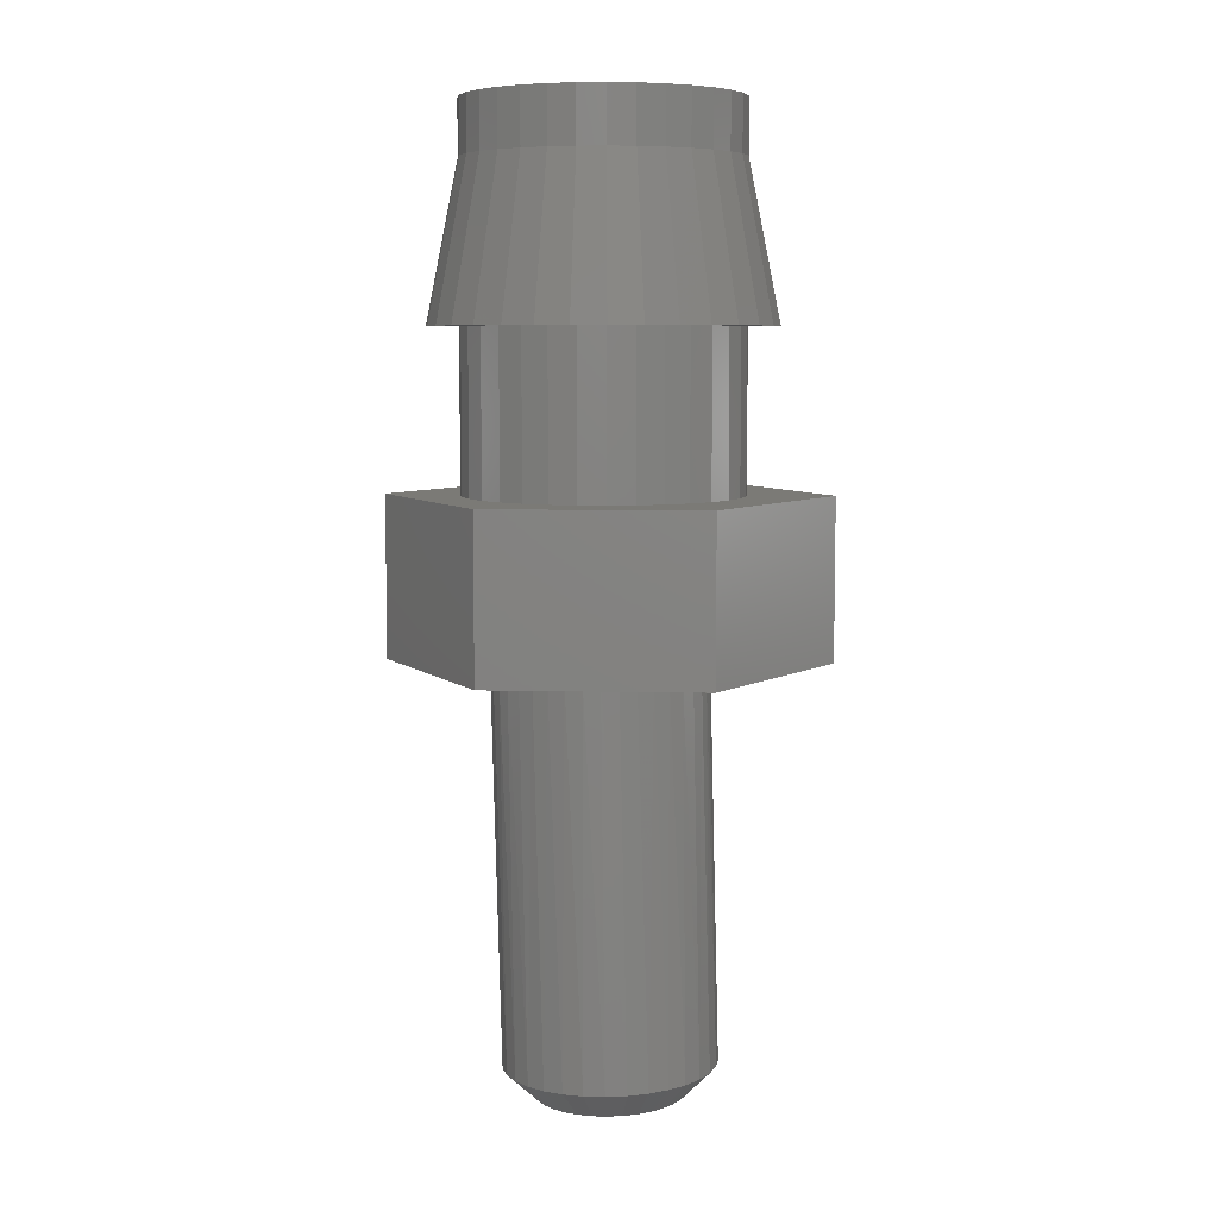
<metadata>
{"format":"stl","ext":"stl","renderer":"f3d","projection":"perspective","resolution":1024,"background":"white","views":[{"elev":7.0,"azim":3.9,"up":"+Z"}]}
</metadata>
<code>
# stl→obj: 389 verts, 774 faces
v 0.08034 0.03563 -0.4335
v 0.07233 0.04977 -0.4337
v 0.06748 0.04564 -0.125
v 0.0596 0.05635 -0.125
v 0.06172 0.06207 -0.434
v 0.05011 0.06565 -0.125
v 0.04891 0.07207 -0.4343
v 0.03926 0.07333 -0.125
v 0.01874 0.08371 -0.435
v 0.002543 0.0849 -0.4354
v 0.001437 0.08481 -0.125
v -0.01185 0.08446 -0.125
v -0.01358 0.08291 -0.4358
v -0.02491 0.082 -0.125
v -0.04314 0.06981 -0.4365
v -0.05544 0.05919 -0.4368
v -0.05945 0.06279 -0.125
v -0.06844 0.053 -0.125
v -0.06544 0.04638 -0.4371
v -0.07574 0.0419 -0.125
v -0.07274 0.03187 -0.4373
v -0.08118 0.02978 -0.125
v -0.08373 0.0214 -0.125
v -0.07707 0.01621 -0.4374
v -0.07827 -3.044e-17 -0.4374
v -0.08594 -3.044e-17 -0.125
v -0.08594 0.004069 -0.125
v 0.07985 0.004069 -0.125
v 0.08742 0.004069 -0.4333
v 0.0788 0.01553 -0.125
v 0.08543 0.0202 -0.4334
v 0.07764 0.02118 -0.125
v 0.07354 0.03382 -0.125
v 0.02733 0.07917 -0.125
v 0.0344 0.07937 -0.4346
v 0.01461 0.08303 -0.125
v -0.03741 0.07747 -0.125
v -0.02901 0.07782 -0.4362
v -0.04902 0.07102 -0.125
v -0.08497 0.01568 -0.125
v -0.07628 -0.01613 -0.4374
v -0.07118 -0.03156 -0.4372
v -0.08046 -0.02766 -0.125
v -0.07472 -0.03964 -0.125
v -0.06318 -0.0457 -0.437
v -0.06714 -0.05056 -0.125
v -0.05257 -0.058 -0.4368
v -0.05791 -0.06012 -0.125
v -0.02525 -0.07531 -0.4361
v -0.009591 -0.07964 -0.4357
v -0.02289 -0.07845 -0.125
v -0.009771 -0.08059 -0.125
v 0.00661 -0.08084 -0.4353
v 0.003519 -0.0806 -0.125
v 0.02273 -0.07885 -0.4349
v 0.04104 -0.06817 -0.125
v 0.02926 -0.07431 -0.125
v 0.03816 -0.07375 -0.4345
v 0.05229 -0.06574 -0.4342
v 0.05169 -0.06023 -0.125
v 0.06459 -0.05512 -0.4339
v 0.06094 -0.05069 -0.125
v 0.07459 -0.04231 -0.4337
v 0.07727 -0.0186 -0.125
v 0.07426 -0.02797 -0.125
v 0.08189 -0.0278 -0.4335
v 0.08623 -0.01214 -0.4334
v -0.08421 -0.01491 -0.125
v -0.04727 -0.06808 -0.125
v -0.03976 -0.068 -0.4365
v -0.0355 -0.07425 -0.125
v 0.01664 -0.07849 -0.125
v 0.06851 -0.03986 -0.125
v 0.07915 -0.008947 -0.125
v -0.007301 -0.05653 -0.1231
v -0.004884 -0.05582 -0.459
v -0.01801 -0.05475 -0.1233
v -0.01809 -0.05472 -0.125
v -0.01597 -0.05275 -0.4593
v -0.02185 -0.05359 -0.125
v -0.05946 -0.01431 -0.125
v -0.04851 -0.02176 -0.4601
v -0.05212 -0.01083 -0.4602
v -0.05612 -0.02311 -0.125
v -0.04284 -0.03178 -0.46
v -0.03532 -0.04049 -0.4598
v -0.04547 -0.03857 -0.125
v -0.03844 -0.04482 -0.125
v -0.02625 -0.04757 -0.4596
v -0.03049 -0.04987 -0.125
v 0.006592 -0.05667 -0.4588
v 0.003554 -0.05631 -0.1228
v 0.01801 -0.05526 -0.4585
v 0.01418 -0.05408 -0.1225
v 0.02894 -0.05165 -0.4582
v 0.02422 -0.04994 -0.1223
v 0.03895 -0.04597 -0.458
v 0.03332 -0.04402 -0.1221
v 0.04766 -0.03845 -0.4578
v 0.04118 -0.03652 -0.1219
v 0.05474 -0.02938 -0.4576
v 0.04752 -0.02771 -0.1217
v 0.05992 -0.0191 -0.4575
v -0.06068 -0.00942 -0.125
v -0.05427 0.0005752 -0.4603
v -0.06177 0.0005933 -0.125
v -0.05142 -0.03127 -0.125
v 0.05213 -0.01787 -0.1216
v 0.05485 -0.00736 -0.1215
v 0.06299 -0.008004 -0.4574
v 0.05559 0.003475 -0.1215
v 0.06457 0.003493 -0.4573
v -0.05268 0.01207 -0.4602
v -0.06149 0.008841 -0.125
v 0.04621 0.0339 -0.1218
v 0.05314 0.03584 -0.4576
v 0.05882 0.02583 -0.4575
v 0.03959 0.04234 -0.1219
v 0.04563 0.04456 -0.4578
v 0.03155 0.04944 -0.1221
v 0.03656 0.05164 -0.458
v 0.02235 0.05495 -0.1223
v 0.02628 0.05682 -0.4583
v 0.003711 0.06073 -0.4588
v 0.01519 0.05989 -0.4586
v 0.00489 0.06021 -0.125
v -0.002751 0.06075 -0.125
v -0.01214 0.06004 -0.125
v -0.007709 0.05932 -0.4591
v -0.02129 0.05785 -0.125
v -0.01864 0.05571 -0.4594
v -0.02998 0.05421 -0.125
v -0.02865 0.05004 -0.4596
v -0.03797 0.04924 -0.125
v -0.03736 0.04252 -0.4598
v -0.04444 0.03345 -0.46
v -0.05108 0.03582 -0.125
v -0.05586 0.02771 -0.125
v -0.04961 0.02317 -0.4601
v -0.05929 0.01895 -0.125
v -0.06081 0.01293 -0.125
v 0.01241 0.05868 -0.125
v 0.01229 0.0587 -0.1226
v 0.05119 0.02439 -0.1216
v 0.06242 0.0149 -0.4574
v 0.05435 0.01413 -0.1216
v -0.04506 0.04306 -0.125
v 0.06352 -0.005004 -0.1213
v 0.06373 0 -0.1213
v 0.025 0.05556 -0.1223
v 0.01874 0.05748 -0.1224
v -0.007211 -0.05804 -0.1231
v 0.001812 -0.05915 -0.1228
v 0.01026 -0.05893 -0.1226
v 0.0186 -0.05751 -0.1224
v 0.0268 -0.05486 -0.1222
v 0.03453 -0.05104 -0.122
v 0.04229 -0.0456 -0.1219
v 0.04908 -0.039 -0.1217
v 0.05473 -0.03138 -0.1215
v 0.0591 -0.02296 -0.1214
v 0.06202 -0.01415 -0.1214
v 0.06273 0.01107 -0.1214
v 0.0614 0.01647 -0.1214
v 0.05836 0.02464 -0.1215
v 0.05416 0.03227 -0.1216
v 0.04838 0.03977 -0.1217
v 0.04148 0.04626 -0.1219
v 0.03362 0.05157 -0.1221
v 0.06335 0.007399 -0.1213
v 0.00122 0.05912 -0.125
v -0.00985 0.05744 -0.125
v -0.02041 0.05371 -0.125
v -0.03007 0.04805 -0.125
v -0.0385 0.04068 -0.125
v -0.04539 0.03186 -0.125
v -0.05049 0.02189 -0.125
v -0.05363 0.01115 -0.125
v -0.05385 -0.009926 -0.125
v -0.05469 7.251e-18 -0.125
v -0.05136 -0.01957 -0.125
v -0.04729 -0.02866 -0.125
v -0.04175 -0.03694 -0.125
v -0.0349 -0.04418 -0.125
v -0.02694 -0.05016 -0.125
v -0.1641 0 -0.125
v -0.07919 -0.145 -0.125
v 0.08701 0.145 -0.125
v 0.1719 2.776e-17 -0.125
v -0.07919 0.145 -0.125
v 0.08701 -0.145 -0.125
v 0.0626 0.01155 0
v 0.06373 0 0
v -0.03735 0.04187 0
v -0.04471 0.0329 0
v -0.02837 0.04923 0
v -0.01814 0.0547 0
v -0.007028 0.05807 0
v 0.004523 0.05921 0
v 0.01607 0.05807 0
v 0.02718 0.0547 0
v 0.03742 0.04923 0
v 0.04639 0.04187 0
v 0.05375 0.0329 0
v 0.05923 0.02266 0
v -0.05018 0.02266 0
v -0.05355 0.01155 0
v -0.05469 7.251e-18 0
v 0.0626 -0.01155 0
v -0.05355 -0.01155 0
v 0.05923 -0.02266 0
v 0.05375 -0.0329 0
v 0.04639 -0.04187 0
v 0.03742 -0.04923 0
v 0.02718 -0.0547 0
v 0.01607 -0.05807 0
v 0.004523 -0.05921 0
v -0.007028 -0.05807 0
v -0.01814 -0.0547 0
v -0.02837 -0.04923 0
v -0.03735 -0.04187 0
v -0.04471 -0.0329 0
v -0.05018 -0.02266 0
v -0.1641 0 0
v -0.07919 -0.145 0
v -0.08294 -0.06681 0
v -0.09438 -0.04934 0
v -0.1022 -0.02998 0
v -0.1061 -0.009471 0
v -0.1059 0.01141 0
v -0.1016 0.03184 0
v -0.09346 0.05106 0
v 0.08701 0.145 0
v -0.07919 0.145 0
v -0.009471 0.1061 0
v 0.01141 0.1059 0
v 0.03184 0.1016 0
v 0.05106 0.09346 -3.572e-17
v 0.06831 0.0817 0
v 0.08294 0.06681 0
v 0.09438 0.04934 0
v 0.1719 2.776e-17 0
v 0.1022 0.02998 0
v 0.1061 0.009471 0
v 0.1059 -0.01141 0
v 0.1016 -0.03184 0
v 0.09346 -0.05106 0
v 0.08701 -0.145 0
v 0.0817 -0.06831 0
v 0.06681 -0.08294 0
v 0.04934 -0.09438 0
v 0.02998 -0.1022 0
v 0.009471 -0.1061 0
v -0.01141 -0.1059 0
v -0.0817 0.06831 0
v -0.06681 0.08294 0
v -0.04934 0.09438 0
v -0.02998 0.1022 0
v -0.03184 -0.1016 0
v -0.05106 -0.09346 -1.979e-17
v -0.06831 -0.0817 0
v 0.05106 0.09346 0.1248
v 0.03184 0.1016 0.1248
v 0.01141 0.1059 0.1248
v -0.009471 0.1061 0.1248
v -0.02998 0.1022 0.1248
v -0.04934 0.09438 0.1248
v -0.06681 0.08294 0.1248
v -0.0817 0.06831 0.1248
v -0.09346 0.05106 0.1248
v -0.1016 0.03184 0.1248
v -0.1059 0.01141 0.1248
v -0.1061 -0.009471 0.1248
v -0.1022 -0.02998 0.1248
v -0.09438 -0.04934 0.1248
v -0.08294 -0.06681 0.1248
v -0.06831 -0.0817 0.1248
v -0.05106 -0.09346 0.1248
v -0.03184 -0.1016 0.1248
v -0.01141 -0.1059 0.1248
v 0.009471 -0.1061 0.1248
v 0.02998 -0.1022 0.1248
v 0.04934 -0.09438 0.1248
v 0.06681 -0.08294 0.1248
v 0.0817 -0.06831 0.1248
v 0.09346 -0.05106 0.1248
v 0.1016 -0.03184 0.1248
v 0.1059 -0.01141 0.1248
v 0.1061 0.009471 0.1248
v 0.1022 0.02998 0.1248
v 0.09438 0.04934 0.1248
v 0.08294 0.06681 0.1248
v 0.06831 0.0817 0.1248
v -0.03184 -0.1016 0.2891
v -0.01141 -0.1059 0.2891
v 0.009471 -0.1061 0.2891
v 0.02998 -0.1022 0.2891
v -0.009471 0.1061 0.2891
v -0.02998 0.1022 0.2891
v 0.03184 0.1016 0.2891
v 0.01141 0.1059 0.2891
v -0.05106 -0.09346 0.2891
v 0.04934 -0.09438 0.2891
v 0.06681 -0.08294 0.2891
v -0.06831 -0.0817 0.2891
v 0.05106 0.09346 0.2891
v -0.04934 0.09438 0.2891
v 0.06831 0.0817 0.2891
v -0.06681 0.08294 0.2891
v -0.0817 0.06831 0.2891
v 0.08294 0.06681 0.2891
v -0.09346 0.05106 0.2891
v 0.09438 0.04934 0.2891
v -0.1016 0.03184 0.2891
v 0.1022 0.02998 0.2891
v -0.1059 0.01141 0.2891
v 0.1061 0.009471 0.2891
v -0.1061 -0.009471 0.2891
v 0.1059 -0.01141 0.2891
v -0.1022 -0.02998 0.2891
v 0.1016 -0.03184 0.2891
v -0.09438 -0.04934 0.2891
v 0.09346 -0.05106 0.2891
v -0.08294 -0.06681 0.2891
v 0.0817 -0.06831 0.2891
v -0.01401 -0.1301 0.1248
v -0.03912 -0.1249 0.1248
v -0.1019 -0.08208 0.1248
v -0.1159 -0.06062 0.1248
v -0.1004 0.08392 0.1248
v -0.08208 0.1019 0.1248
v -0.06062 0.1159 0.1248
v -0.03684 0.1255 0.1248
v -0.01164 0.1303 0.1248
v 0.06062 -0.1159 0.1248
v 0.03684 -0.1255 0.1248
v 0.08208 -0.1019 0.1248
v 0.1019 0.08208 0.1248
v 0.1159 0.06062 0.1248
v -0.08392 -0.1004 0.1248
v 0.08392 0.1004 0.1248
v -0.06273 -0.1148 0.1248
v 0.06273 0.1148 0.1248
v 0.03912 0.1249 0.1248
v 0.01401 0.1301 0.1248
v 0.01164 -0.1303 0.1248
v -0.1148 0.06273 0.1248
v -0.1249 0.03912 0.1248
v -0.1301 0.01401 0.1248
v -0.1303 -0.01164 0.1248
v -0.1255 -0.03684 0.1248
v 0.1004 -0.08392 0.1248
v 0.1148 -0.06273 0.1248
v 0.1249 -0.03912 0.1248
v 0.1301 -0.01401 0.1248
v 0.1303 0.01164 0.1248
v 0.1255 0.03684 0.1248
v 0.05106 0.09346 0.2465
v 0.03184 0.1016 0.2465
v 0.01141 0.1059 0.2465
v -0.009471 0.1061 0.2465
v -0.02998 0.1022 0.2465
v -0.04934 0.09438 0.2465
v -0.06681 0.08294 0.2465
v -0.0817 0.06831 0.2465
v -0.09346 0.05106 0.2465
v -0.1016 0.03184 0.2465
v -0.1059 0.01141 0.2465
v -0.1061 -0.009471 0.2465
v -0.1022 -0.02998 0.2465
v -0.09438 -0.04934 0.2465
v -0.08294 -0.06681 0.2465
v -0.06831 -0.0817 0.2465
v -0.05106 -0.09346 0.2465
v -0.03184 -0.1016 0.2465
v -0.01141 -0.1059 0.2465
v 0.009471 -0.1061 0.2465
v 0.02998 -0.1022 0.2465
v 0.04934 -0.09438 0.2465
v 0.06681 -0.08294 0.2465
v 0.0817 -0.06831 0.2465
v 0.09346 -0.05106 0.2465
v 0.1016 -0.03184 0.2465
v 0.1059 -0.01141 0.2465
v 0.1061 0.009471 0.2465
v 0.1022 0.02998 0.2465
v 0.09438 0.04934 0.2465
v 0.08294 0.06681 0.2465
v 0.06831 0.0817 0.2465
f 1 2 3
f 4 3 2
f 2 5 4
f 4 5 6
f 6 5 7
f 6 7 8
f 9 10 11
f 12 11 10
f 10 13 12
f 12 13 14
f 15 16 17
f 18 17 16
f 16 19 18
f 18 19 20
f 20 19 21
f 20 21 22
f 23 22 21
f 21 24 23
f 25 26 27
f 28 29 30
f 30 29 31
f 30 31 32
f 32 31 33
f 33 31 1
f 33 1 3
f 8 7 34
f 34 7 35
f 34 35 36
f 36 35 9
f 36 9 11
f 14 13 37
f 37 13 38
f 37 38 39
f 39 38 15
f 39 15 17
f 25 27 24
f 24 27 40
f 24 40 23
f 41 42 43
f 44 43 42
f 42 45 44
f 44 45 46
f 46 45 47
f 46 47 48
f 49 50 51
f 52 51 50
f 50 53 52
f 52 53 54
f 54 53 55
f 56 57 58
f 58 59 56
f 60 56 59
f 59 61 60
f 60 61 62
f 62 61 63
f 64 65 66
f 66 67 64
f 26 25 68
f 68 25 41
f 68 41 43
f 48 47 69
f 69 47 70
f 69 70 71
f 71 70 49
f 71 49 51
f 58 57 55
f 55 57 72
f 55 72 54
f 66 65 63
f 63 65 73
f 63 73 62
f 29 28 67
f 67 28 74
f 67 74 64
f 75 76 77
f 76 78 77
f 76 79 78
f 79 80 78
f 81 82 83
f 84 82 81
f 85 82 84
f 86 87 88
f 88 89 86
f 90 89 88
f 79 89 90
f 80 79 90
f 75 91 76
f 92 91 75
f 93 91 92
f 94 93 92
f 95 93 94
f 96 95 94
f 97 95 96
f 98 97 96
f 99 97 98
f 100 99 98
f 101 99 100
f 102 101 100
f 103 101 102
f 81 83 104
f 104 83 105
f 104 105 106
f 84 107 85
f 85 107 87
f 85 87 86
f 102 108 103
f 103 108 109
f 103 109 110
f 110 109 111
f 110 111 112
f 113 114 105
f 114 106 105
f 115 116 117
f 116 115 118
f 118 119 116
f 119 118 120
f 120 121 119
f 121 120 122
f 122 123 121
f 124 125 126
f 126 127 124
f 124 127 128
f 128 129 124
f 129 128 130
f 130 131 129
f 132 131 130
f 133 131 132
f 134 133 132
f 135 133 134
f 136 137 138
f 138 139 136
f 140 139 138
f 113 139 140
f 141 113 140
f 113 141 114
f 142 126 125
f 142 125 123
f 142 123 122
f 142 122 143
f 115 117 144
f 144 117 145
f 144 145 146
f 146 145 112
f 146 112 111
f 134 147 135
f 135 147 137
f 135 137 136
f 124 129 10
f 10 9 124
f 2 119 5
f 5 119 121
f 5 121 7
f 119 2 116
f 116 2 1
f 116 1 117
f 117 1 31
f 117 31 145
f 145 31 29
f 145 29 112
f 136 16 135
f 135 16 15
f 135 15 133
f 16 136 19
f 19 136 139
f 19 139 21
f 21 139 113
f 21 113 24
f 24 113 105
f 24 105 25
f 10 129 13
f 13 129 131
f 13 131 38
f 38 131 133
f 38 133 15
f 124 9 125
f 125 9 35
f 125 35 123
f 123 35 7
f 123 7 121
f 91 93 53
f 53 50 91
f 45 86 47
f 47 86 89
f 47 89 70
f 86 45 85
f 85 45 42
f 85 42 82
f 82 42 41
f 82 41 83
f 83 41 25
f 83 25 105
f 101 61 99
f 99 61 59
f 99 59 97
f 61 101 63
f 63 101 103
f 63 103 66
f 66 103 110
f 66 110 67
f 67 110 112
f 67 112 29
f 53 93 55
f 55 93 95
f 55 95 58
f 58 95 97
f 58 97 59
f 91 50 76
f 76 50 49
f 76 49 79
f 79 49 70
f 79 70 89
f 109 148 149
f 122 150 143
f 150 151 143
f 152 92 75
f 152 75 77
f 152 153 154
f 155 152 154
f 92 152 155
f 156 92 155
f 94 92 156
f 157 94 156
f 157 96 94
f 96 157 158
f 158 98 96
f 98 158 159
f 159 100 98
f 100 159 160
f 160 102 100
f 102 160 161
f 161 108 102
f 162 108 161
f 109 108 162
f 148 109 162
f 163 164 146
f 144 146 164
f 165 144 164
f 144 165 166
f 166 115 144
f 115 166 167
f 167 118 115
f 118 167 168
f 168 120 118
f 169 120 168
f 122 120 169
f 150 122 169
f 111 109 149
f 111 149 170
f 111 170 163
f 111 163 146
f 171 128 127
f 127 126 171
f 130 128 171
f 172 130 171
f 132 130 172
f 173 132 172
f 134 132 173
f 174 134 173
f 147 134 174
f 175 147 174
f 137 147 175
f 176 137 175
f 138 137 176
f 177 138 176
f 177 140 138
f 140 177 178
f 141 140 178
f 114 141 178
f 179 104 180
f 81 104 179
f 181 81 179
f 181 84 81
f 84 181 182
f 182 107 84
f 107 182 183
f 183 87 107
f 88 87 183
f 184 88 183
f 90 88 184
f 185 90 184
f 80 90 185
f 171 126 142
f 106 114 178
f 106 178 180
f 106 180 104
f 186 23 40
f 186 40 27
f 186 27 26
f 186 26 68
f 186 68 43
f 186 43 44
f 186 44 46
f 186 46 187
f 188 189 30
f 188 30 32
f 188 32 33
f 188 33 3
f 188 3 4
f 188 4 6
f 188 6 8
f 188 8 34
f 188 34 36
f 188 36 11
f 188 11 12
f 188 12 190
f 189 191 62
f 189 62 73
f 189 73 65
f 189 65 64
f 189 64 74
f 189 74 28
f 189 28 30
f 191 187 52
f 191 52 54
f 191 54 72
f 191 72 57
f 191 57 56
f 191 56 60
f 191 60 62
f 190 12 14
f 190 14 37
f 190 37 39
f 190 39 17
f 190 17 18
f 190 18 20
f 190 20 22
f 190 22 23
f 190 23 186
f 187 46 48
f 187 48 69
f 187 69 71
f 187 71 51
f 187 51 52
f 192 170 193
f 170 149 193
f 175 194 195
f 194 175 174
f 174 196 194
f 196 174 173
f 173 197 196
f 197 173 172
f 172 198 197
f 198 172 171
f 171 199 198
f 200 151 150
f 150 201 200
f 201 150 169
f 169 202 201
f 202 169 168
f 168 203 202
f 167 203 168
f 204 203 167
f 205 165 164
f 164 192 205
f 163 192 164
f 192 163 170
f 143 151 200
f 143 200 199
f 143 199 171
f 143 171 142
f 175 195 176
f 176 195 206
f 176 206 177
f 177 206 207
f 177 207 178
f 178 207 208
f 178 208 180
f 167 166 204
f 204 166 165
f 204 165 205
f 149 148 193
f 148 209 193
f 210 179 208
f 179 180 208
f 162 209 148
f 211 209 162
f 212 160 159
f 159 213 212
f 213 159 158
f 158 214 213
f 157 214 158
f 215 214 157
f 216 155 154
f 154 217 216
f 153 217 154
f 218 217 153
f 152 218 153
f 219 80 185
f 185 220 219
f 220 185 184
f 184 221 220
f 221 184 183
f 183 222 221
f 182 222 183
f 223 222 182
f 181 223 182
f 210 223 181
f 179 210 181
f 77 78 80
f 77 80 219
f 77 219 218
f 77 218 152
f 162 161 211
f 211 161 160
f 211 160 212
f 157 156 215
f 215 156 155
f 215 155 216
f 218 216 217
f 216 218 219
f 216 219 215
f 215 219 220
f 215 220 214
f 214 220 221
f 214 221 213
f 213 221 222
f 213 222 212
f 212 222 223
f 212 223 211
f 205 195 204
f 204 195 194
f 204 194 203
f 203 194 196
f 203 196 202
f 202 196 197
f 202 197 201
f 201 197 198
f 201 198 200
f 200 198 199
f 211 223 209
f 209 223 210
f 209 210 193
f 193 210 208
f 193 208 192
f 192 208 207
f 192 207 205
f 205 207 206
f 205 206 195
f 224 225 226
f 224 226 227
f 224 227 228
f 224 228 229
f 224 229 230
f 224 230 231
f 224 231 232
f 233 234 235
f 233 235 236
f 233 236 237
f 233 237 238
f 233 238 239
f 233 239 240
f 233 240 241
f 233 241 242
f 242 241 243
f 242 243 244
f 242 244 245
f 242 245 246
f 242 246 247
f 242 247 248
f 248 247 249
f 248 249 250
f 248 250 251
f 248 251 252
f 248 252 253
f 248 253 254
f 248 254 225
f 234 224 232
f 234 232 255
f 234 255 256
f 234 256 257
f 234 257 258
f 234 258 235
f 225 254 259
f 225 259 260
f 225 260 261
f 225 261 226
f 262 238 263
f 263 238 237
f 263 237 264
f 264 237 236
f 264 236 265
f 265 236 235
f 265 235 266
f 266 235 258
f 266 258 267
f 267 258 257
f 267 257 268
f 268 257 256
f 268 256 269
f 269 256 255
f 269 255 270
f 270 255 232
f 270 232 271
f 271 232 231
f 271 231 272
f 272 231 230
f 272 230 273
f 273 230 229
f 273 229 274
f 274 229 228
f 274 228 275
f 275 228 227
f 275 227 276
f 276 227 226
f 276 226 277
f 277 226 261
f 277 261 278
f 278 261 260
f 278 260 279
f 279 260 259
f 279 259 280
f 280 259 254
f 280 254 281
f 281 254 253
f 281 253 282
f 282 253 252
f 282 252 283
f 283 252 251
f 283 251 284
f 284 251 250
f 284 250 285
f 285 250 249
f 285 249 286
f 286 249 247
f 286 247 287
f 287 247 246
f 287 246 288
f 288 246 245
f 288 245 289
f 289 245 244
f 289 244 290
f 290 244 243
f 290 243 291
f 291 243 241
f 291 241 292
f 292 241 240
f 292 240 293
f 293 240 239
f 293 239 262
f 262 239 238
f 294 295 296
f 297 294 296
f 298 299 300
f 301 298 300
f 302 294 297
f 302 297 303
f 302 303 304
f 302 304 305
f 306 300 299
f 306 299 307
f 306 307 308
f 307 309 308
f 308 309 310
f 308 310 311
f 311 310 312
f 311 312 313
f 313 312 314
f 313 314 315
f 315 314 316
f 315 316 317
f 317 316 318
f 317 318 319
f 319 318 320
f 319 320 321
f 321 320 322
f 321 322 323
f 323 322 324
f 323 324 325
f 325 324 305
f 325 305 304
f 280 326 327
f 276 277 328
f 328 329 276
f 269 330 268
f 267 268 330
f 330 331 267
f 267 331 266
f 266 331 332
f 265 266 332
f 265 332 333
f 265 333 334
f 281 335 336
f 335 281 282
f 335 282 337
f 337 282 283
f 337 283 284
f 338 339 292
f 338 292 293
f 278 279 340
f 278 340 328
f 278 328 277
f 262 263 341
f 262 341 338
f 262 338 293
f 342 340 279
f 342 279 280
f 342 280 327
f 343 341 263
f 343 263 264
f 343 264 344
f 265 334 264
f 264 334 345
f 264 345 344
f 326 280 346
f 346 280 281
f 346 281 336
f 330 269 347
f 347 269 270
f 347 270 348
f 348 270 271
f 348 271 349
f 349 271 272
f 349 272 350
f 350 272 273
f 350 273 351
f 351 273 274
f 351 274 329
f 329 274 275
f 329 275 276
f 337 284 352
f 352 284 285
f 352 285 353
f 353 285 286
f 353 286 354
f 354 286 287
f 354 287 355
f 355 287 288
f 355 288 356
f 356 288 289
f 356 289 357
f 357 289 290
f 357 290 339
f 339 290 291
f 339 291 292
f 306 358 300
f 300 358 359
f 300 359 301
f 301 359 360
f 301 360 298
f 298 360 361
f 298 361 299
f 299 361 362
f 299 362 307
f 307 362 363
f 307 363 309
f 309 363 364
f 309 364 310
f 310 364 365
f 310 365 312
f 312 365 366
f 312 366 314
f 314 366 367
f 314 367 316
f 316 367 368
f 316 368 318
f 318 368 369
f 318 369 320
f 320 369 370
f 320 370 322
f 322 370 371
f 322 371 324
f 324 371 372
f 324 372 305
f 305 372 373
f 305 373 302
f 302 373 374
f 342 374 340
f 340 374 373
f 340 373 328
f 328 373 372
f 328 372 329
f 329 372 371
f 329 371 351
f 351 371 370
f 351 370 350
f 350 370 369
f 350 369 349
f 349 369 368
f 349 368 348
f 348 368 367
f 348 367 347
f 347 367 366
f 347 366 330
f 330 366 365
f 330 365 331
f 331 365 364
f 331 364 332
f 332 364 363
f 332 363 333
f 333 363 362
f 333 362 334
f 334 362 361
f 334 361 345
f 345 361 360
f 345 360 344
f 344 360 359
f 344 359 343
f 343 359 358
f 302 374 294
f 294 374 375
f 294 375 295
f 295 375 376
f 295 376 296
f 296 376 377
f 296 377 297
f 297 377 378
f 297 378 303
f 303 378 379
f 303 379 304
f 304 379 380
f 304 380 325
f 325 380 381
f 325 381 323
f 323 381 382
f 323 382 321
f 321 382 383
f 321 383 319
f 319 383 384
f 319 384 317
f 317 384 385
f 317 385 315
f 315 385 386
f 315 386 313
f 313 386 387
f 313 387 311
f 311 387 388
f 311 388 308
f 308 388 389
f 308 389 306
f 306 389 358
f 343 358 341
f 341 358 389
f 341 389 338
f 338 389 388
f 338 388 339
f 339 388 387
f 339 387 357
f 357 387 386
f 357 386 356
f 356 386 385
f 356 385 355
f 355 385 384
f 355 384 354
f 354 384 383
f 354 383 353
f 353 383 382
f 353 382 352
f 352 382 381
f 352 381 337
f 337 381 380
f 337 380 335
f 335 380 379
f 335 379 336
f 336 379 378
f 336 378 346
f 346 378 377
f 346 377 326
f 326 377 376
f 326 376 327
f 327 376 375
f 327 375 342
f 342 375 374
f 234 190 224
f 224 190 186
f 233 188 234
f 234 188 190
f 242 189 233
f 233 189 188
f 248 191 242
f 242 191 189
f 225 187 248
f 248 187 191
f 224 186 225
f 225 186 187

</code>
